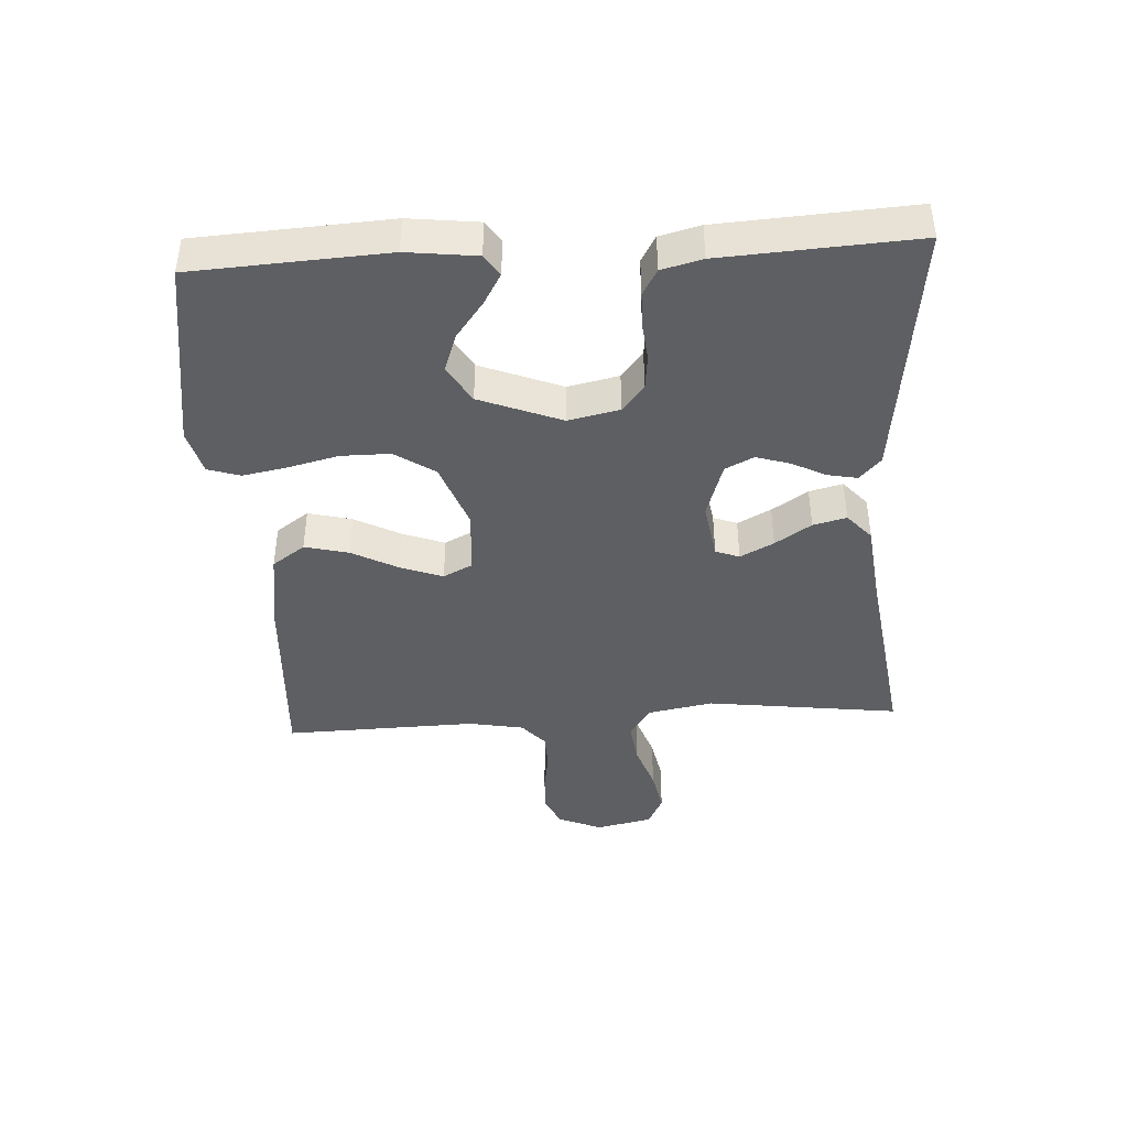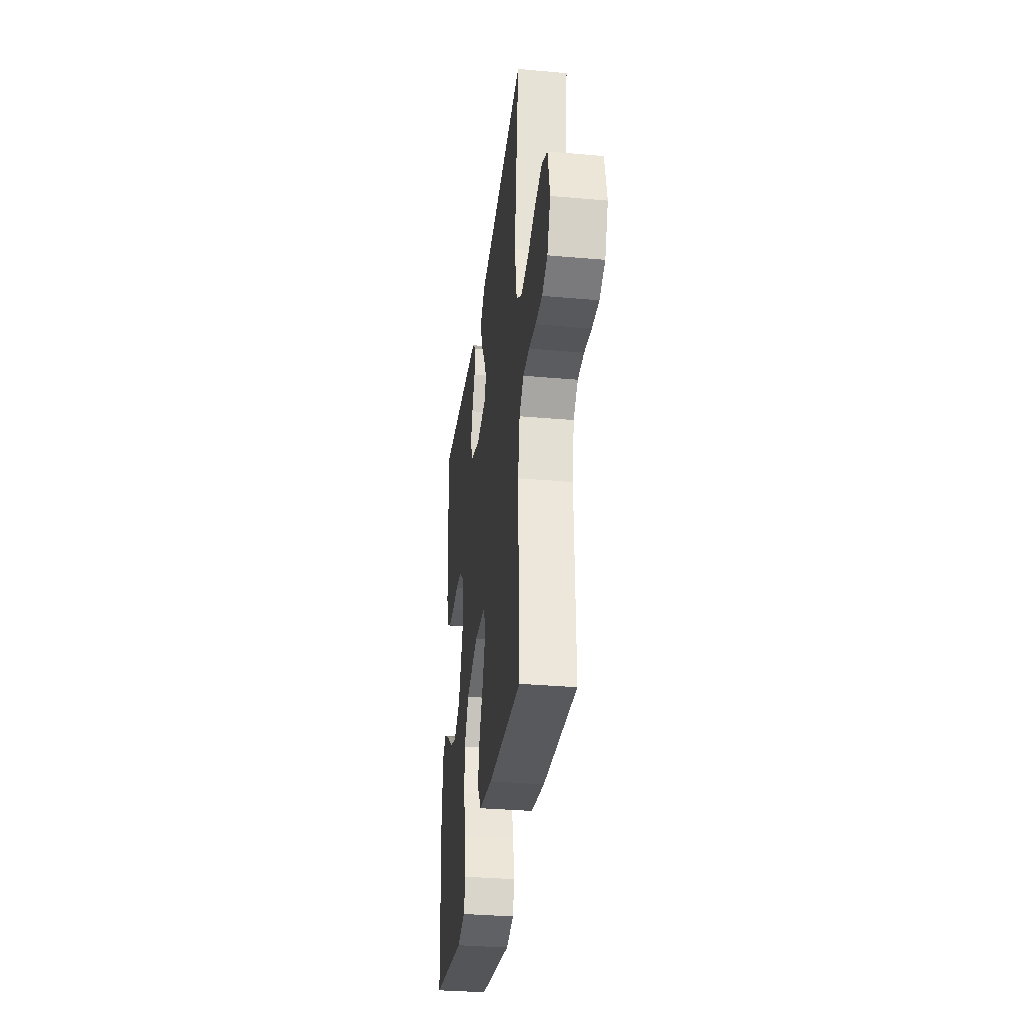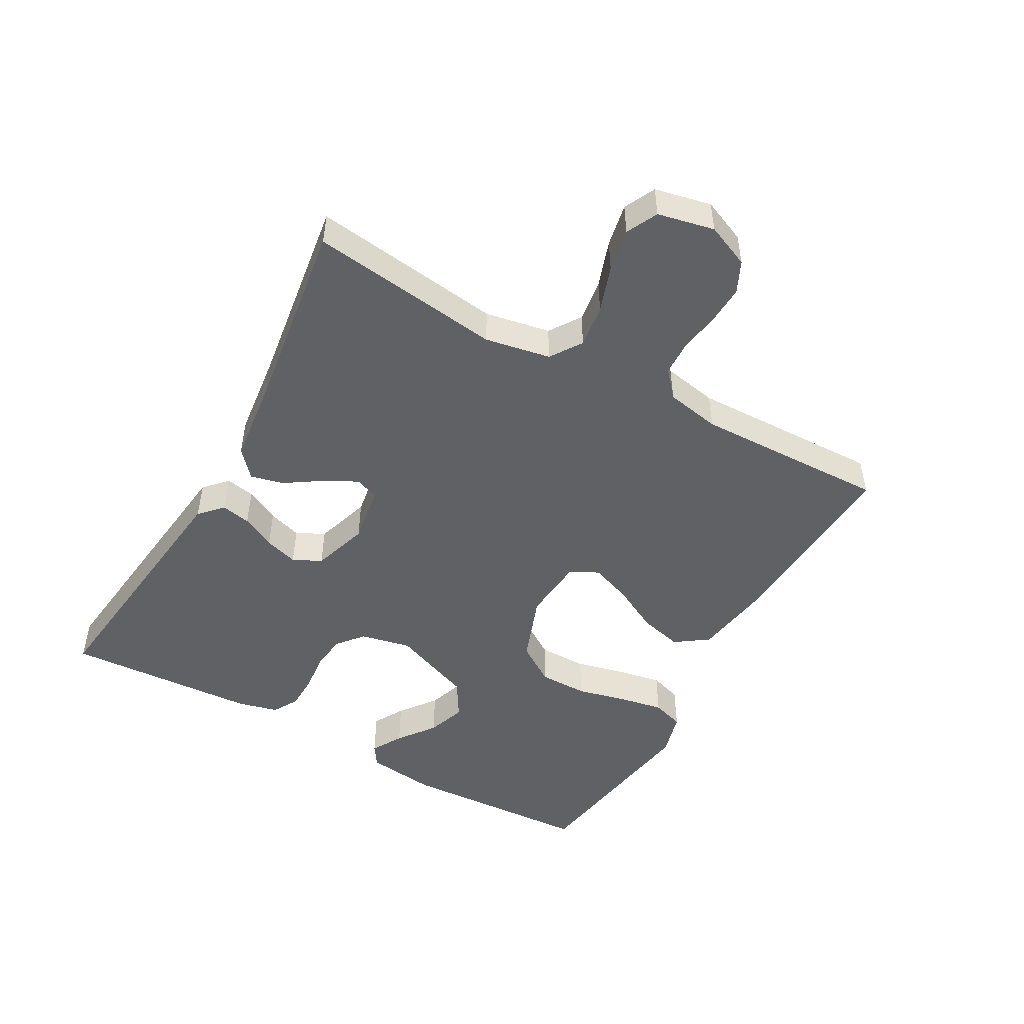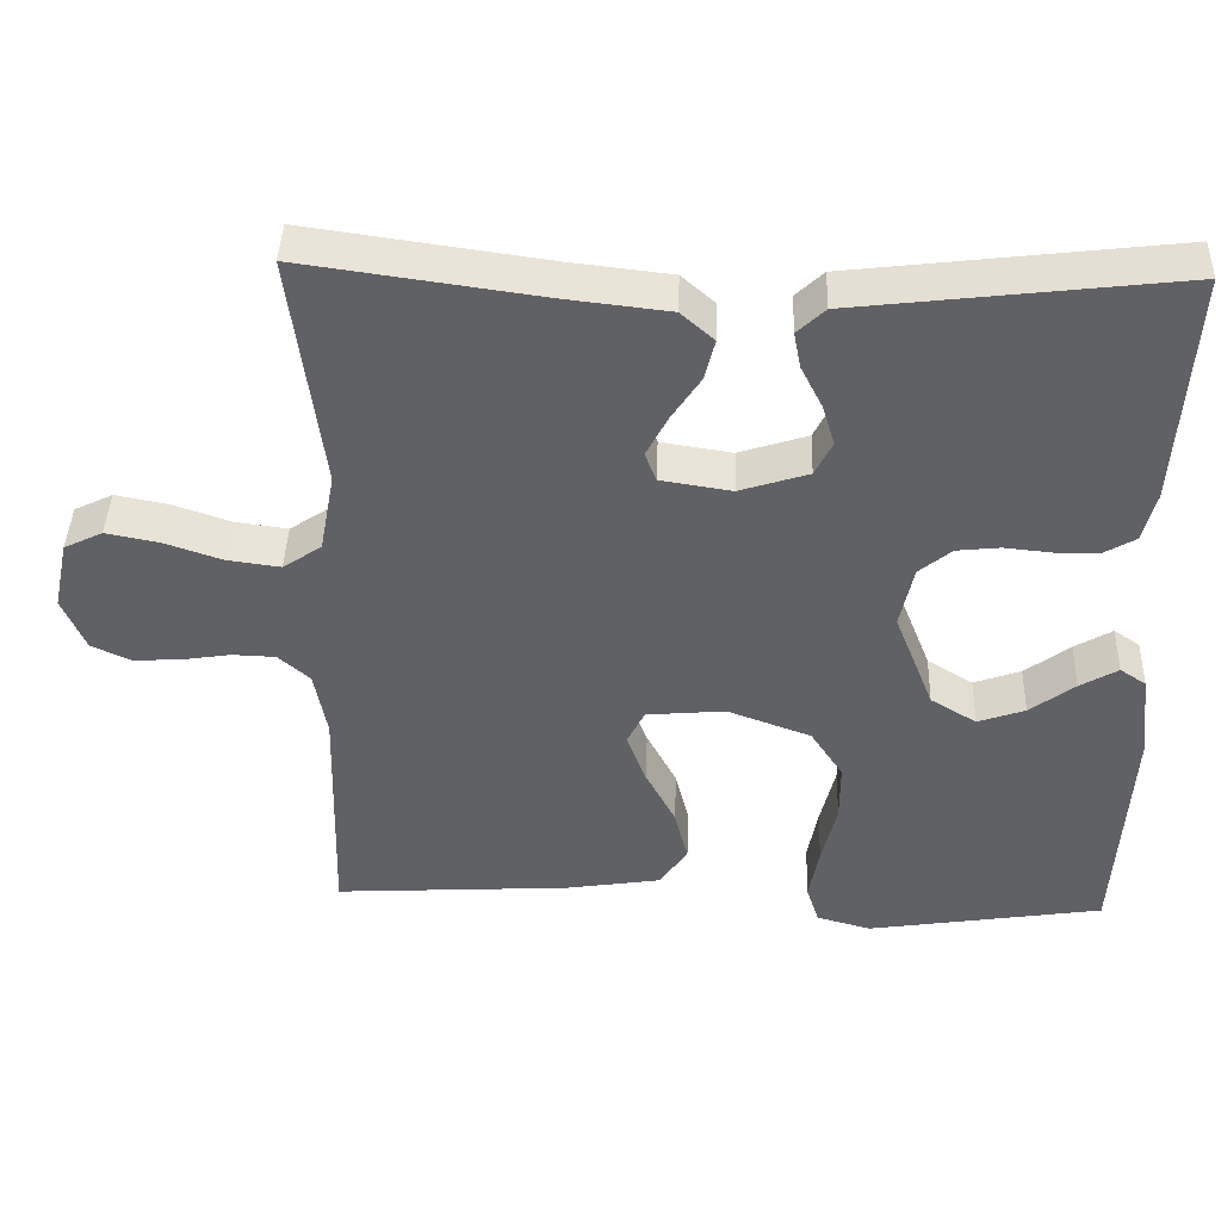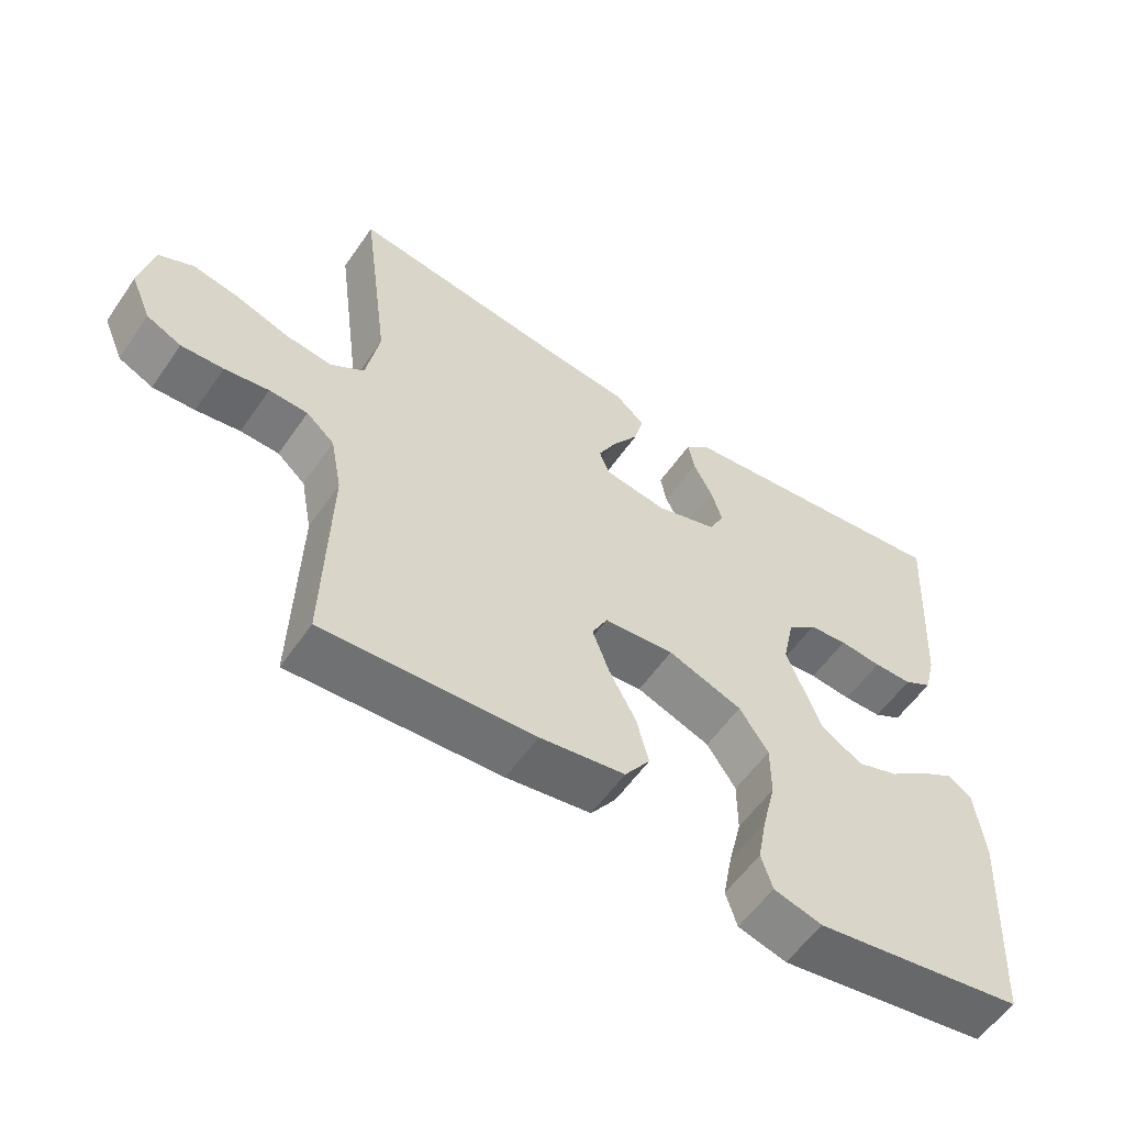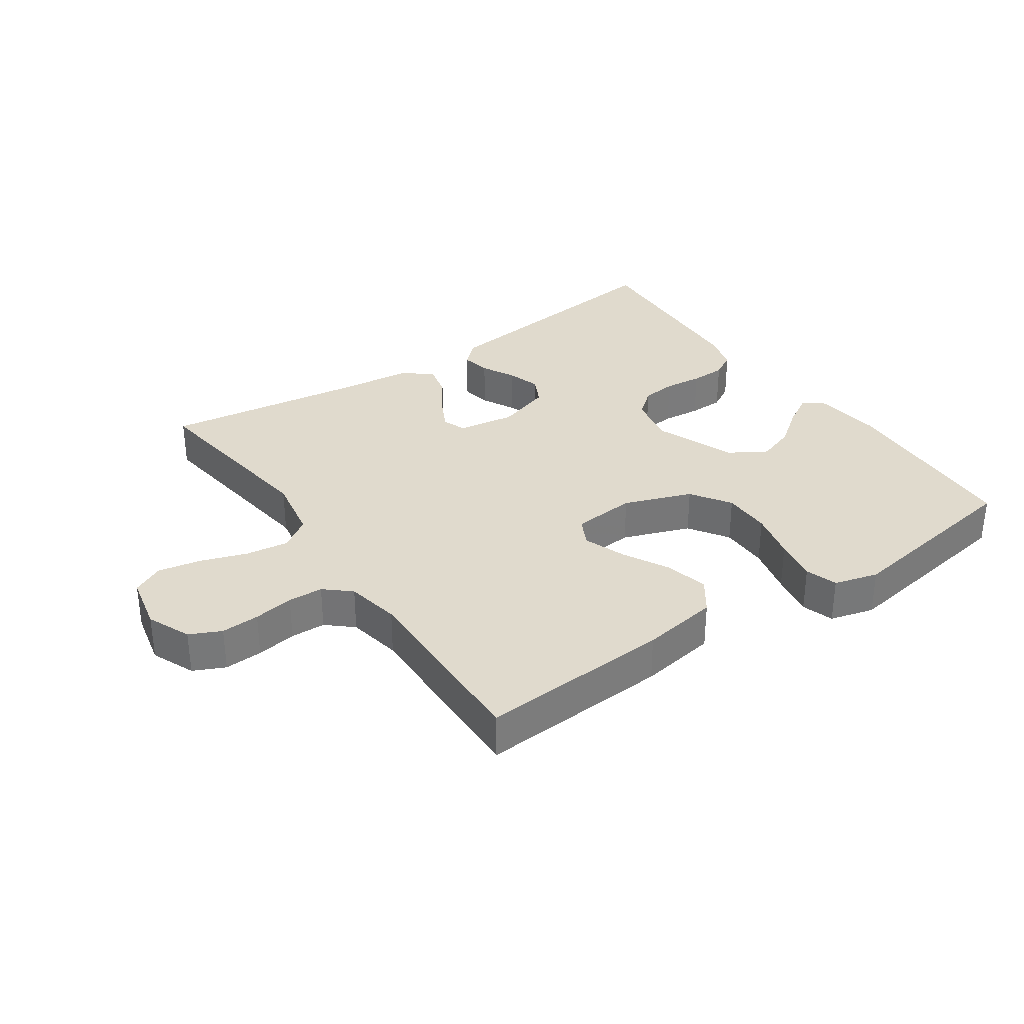
<metadata>
{"format":"obj","ext":"obj","renderer":"f3d","projection":"perspective","resolution":1024,"background":"white","views":[{"elev":-42.0,"azim":-86.6,"up":"+Y"},{"elev":-33.0,"azim":83.0,"up":"+Z"},{"elev":-49.1,"azim":60.8,"up":"+Y"},{"elev":41.9,"azim":-178.1,"up":"+Z"},{"elev":-56.9,"azim":145.7,"up":"+Z"},{"elev":33.1,"azim":145.4,"up":"+Y"}]}
</metadata>
<code>
v 0.5 0.07 -0.5
v 0.2 0.07 -0.482
v 0.079 0.07 -0.463
v 0.043 0.07 -0.412
v 0.06 0.07 -0.344
v 0.098 0.07 -0.272
v 0.122 0.07 -0.207
v 0.1 0.07 -0.163
v 0 0.07 -0.154
v -0.106 0.07 -0.193
v -0.147 0.07 -0.255
v -0.147 0.07 -0.331
v -0.128 0.07 -0.409
v -0.115 0.07 -0.478
v -0.131 0.07 -0.528
v -0.2 0.07 -0.547
v -0.5 0.07 -0.5
v -0.517 0.07 -0.2
v -0.504 0.07 -0.092
v -0.471 0.07 -0.07
v -0.423 0.07 -0.098
v -0.366 0.07 -0.141
v -0.306 0.07 -0.162
v -0.248 0.07 -0.127
v -0.198 0.07 0
v -0.215 0.07 0.079
v -0.256 0.07 0.113
v -0.311 0.07 0.119
v -0.371 0.07 0.113
v -0.426 0.07 0.114
v -0.466 0.07 0.137
v -0.482 0.07 0.2
v -0.5 0.07 0.5
v -0.2 0.07 0.464
v -0.092 0.07 0.451
v -0.057 0.07 0.418
v -0.066 0.07 0.372
v -0.093 0.07 0.319
v -0.109 0.07 0.267
v -0.087 0.07 0.223
v 0 0.07 0.195
v 0.09 0.07 0.209
v 0.104 0.07 0.246
v 0.077 0.07 0.298
v 0.04 0.07 0.354
v 0.027 0.07 0.406
v 0.069 0.07 0.443
v 0.2 0.07 0.458
v 0.5 0.07 0.5
v 0.461 0.07 0.2
v 0.48 0.07 0.098
v 0.529 0.07 0.065
v 0.596 0.07 0.074
v 0.669 0.07 0.099
v 0.736 0.07 0.112
v 0.785 0.07 0.088
v 0.804 0.07 0
v 0.775 0.07 -0.068
v 0.726 0.07 -0.091
v 0.666 0.07 -0.088
v 0.603 0.07 -0.078
v 0.548 0.07 -0.08
v 0.508 0.07 -0.115
v 0.492 0.07 -0.2
v 0.5 0 -0.5
v 0.2 0 -0.482
v 0.079 0 -0.463
v 0.043 0 -0.412
v 0.06 0 -0.344
v 0.098 0 -0.272
v 0.122 0 -0.207
v 0.1 0 -0.163
v 0 0 -0.154
v -0.106 0 -0.193
v -0.147 0 -0.255
v -0.147 0 -0.331
v -0.128 0 -0.409
v -0.115 0 -0.478
v -0.131 0 -0.528
v -0.2 0 -0.547
v -0.5 0 -0.5
v -0.517 0 -0.2
v -0.504 0 -0.092
v -0.471 0 -0.07
v -0.423 0 -0.098
v -0.366 0 -0.141
v -0.306 0 -0.162
v -0.248 0 -0.127
v -0.198 0 0
v -0.215 0 0.079
v -0.256 0 0.113
v -0.311 0 0.119
v -0.371 0 0.113
v -0.426 0 0.114
v -0.466 0 0.137
v -0.482 0 0.2
v -0.5 0 0.5
v -0.2 0 0.464
v -0.092 0 0.451
v -0.057 0 0.418
v -0.066 0 0.372
v -0.093 0 0.319
v -0.109 0 0.267
v -0.087 0 0.223
v 0 0 0.195
v 0.09 0 0.209
v 0.104 0 0.246
v 0.077 0 0.298
v 0.04 0 0.354
v 0.027 0 0.406
v 0.069 0 0.443
v 0.2 0 0.458
v 0.5 0 0.5
v 0.461 0 0.2
v 0.48 0 0.098
v 0.529 0 0.065
v 0.596 0 0.074
v 0.669 0 0.099
v 0.736 0 0.112
v 0.785 0 0.088
v 0.804 0 0
v 0.775 0 -0.068
v 0.726 0 -0.091
v 0.666 0 -0.088
v 0.603 0 -0.078
v 0.548 0 -0.08
v 0.508 0 -0.115
v 0.492 0 -0.2
f 58 59 60 61
f 58 61 62
f 57 58 62
f 56 57 62
f 53 54 55 56
f 52 53 56 62
f 51 52 62 63
f 48 49 50
f 44 45 46 47
f 43 44 47 48
f 42 43 48 50
f 35 36 37 38
f 35 38 39
f 34 35 39
f 33 34 39
f 32 33 39 40
f 28 29 30 31
f 27 28 31 32
f 19 20 21 22
f 17 18 19 22
f 17 22 23
f 16 17 23 24
f 12 13 14 15
f 12 15 16 24
f 3 4 5 6
f 3 6 7
f 64 1 2 3
f 64 3 7
f 63 64 7 8
f 51 63 8 9
f 41 42 50 51
f 41 51 9 10
f 27 32 40 41
f 26 27 41
f 25 26 41 10
f 11 12 24 25
f 10 11 25
f 125 124 123 122
f 126 125 122
f 126 122 121
f 126 121 120
f 120 119 118 117
f 126 120 117 116
f 127 126 116 115
f 114 113 112
f 111 110 109 108
f 112 111 108 107
f 114 112 107 106
f 102 101 100 99
f 103 102 99
f 103 99 98
f 103 98 97
f 104 103 97 96
f 95 94 93 92
f 96 95 92 91
f 86 85 84 83
f 86 83 82 81
f 87 86 81
f 88 87 81 80
f 79 78 77 76
f 88 80 79 76
f 70 69 68 67
f 71 70 67
f 67 66 65 128
f 71 67 128
f 72 71 128 127
f 73 72 127 115
f 115 114 106 105
f 74 73 115 105
f 105 104 96 91
f 105 91 90
f 74 105 90 89
f 89 88 76 75
f 89 75 74
f 1 65 66 2
f 2 66 67 3
f 3 67 68 4
f 4 68 69 5
f 5 69 70 6
f 6 70 71 7
f 7 71 72 8
f 8 72 73 9
f 9 73 74 10
f 10 74 75 11
f 11 75 76 12
f 12 76 77 13
f 13 77 78 14
f 14 78 79 15
f 15 79 80 16
f 16 80 81 17
f 17 81 82 18
f 18 82 83 19
f 19 83 84 20
f 20 84 85 21
f 21 85 86 22
f 22 86 87 23
f 23 87 88 24
f 24 88 89 25
f 25 89 90 26
f 26 90 91 27
f 27 91 92 28
f 28 92 93 29
f 29 93 94 30
f 30 94 95 31
f 31 95 96 32
f 32 96 97 33
f 33 97 98 34
f 34 98 99 35
f 35 99 100 36
f 36 100 101 37
f 37 101 102 38
f 38 102 103 39
f 39 103 104 40
f 40 104 105 41
f 41 105 106 42
f 42 106 107 43
f 43 107 108 44
f 44 108 109 45
f 45 109 110 46
f 46 110 111 47
f 47 111 112 48
f 48 112 113 49
f 49 113 114 50
f 50 114 115 51
f 51 115 116 52
f 52 116 117 53
f 53 117 118 54
f 54 118 119 55
f 55 119 120 56
f 56 120 121 57
f 57 121 122 58
f 58 122 123 59
f 59 123 124 60
f 60 124 125 61
f 61 125 126 62
f 62 126 127 63
f 63 127 128 64
f 64 128 65 1

</code>
